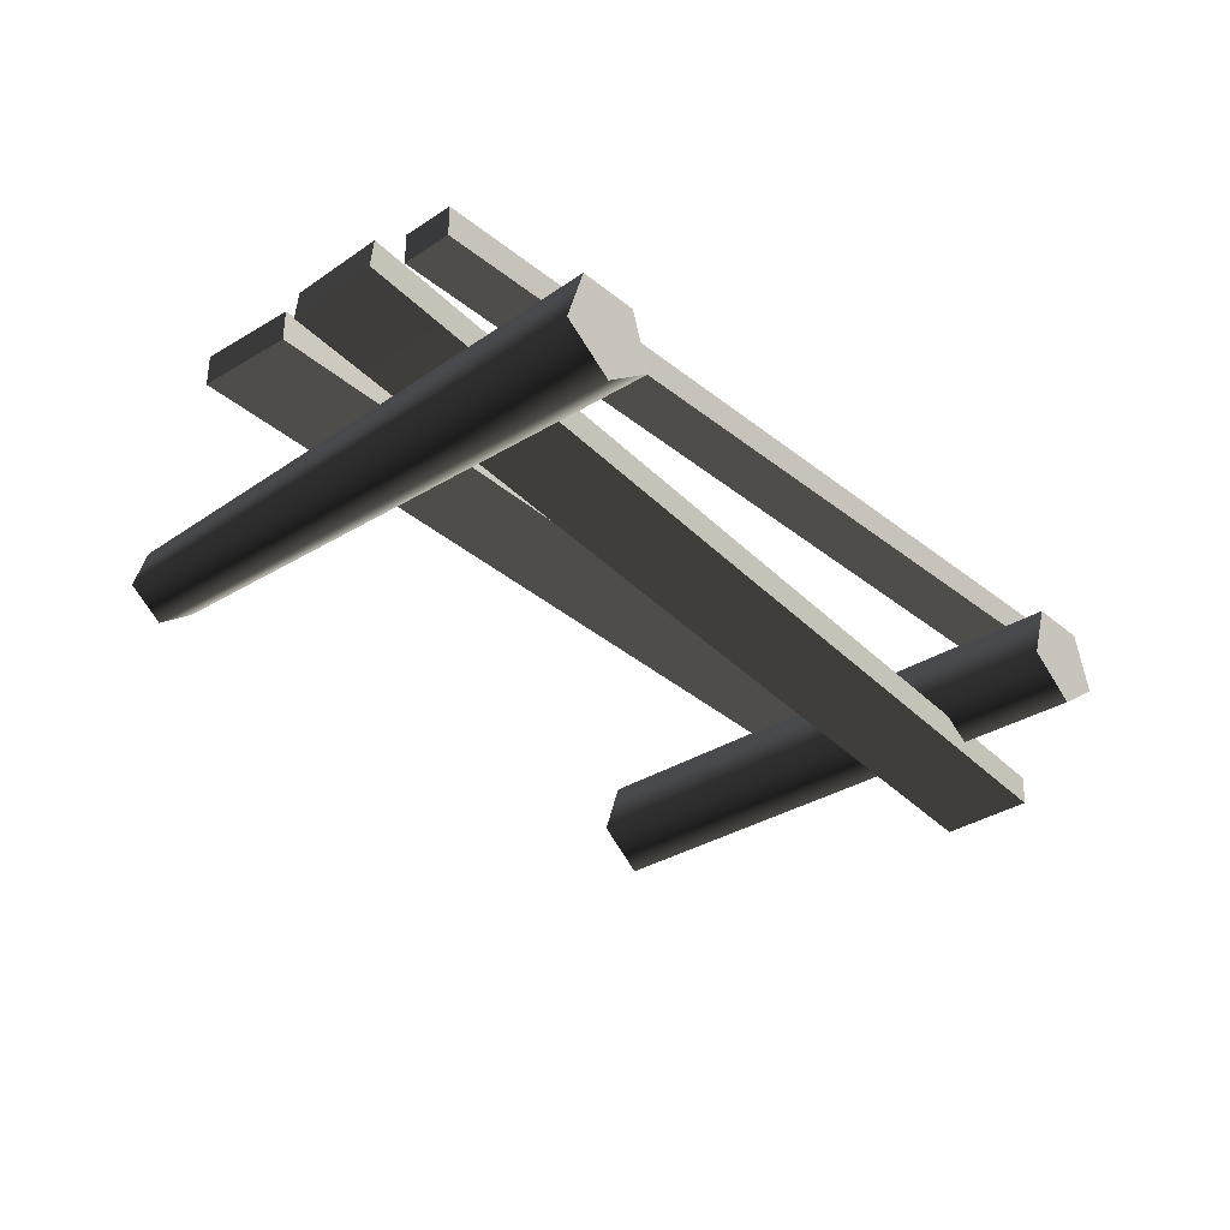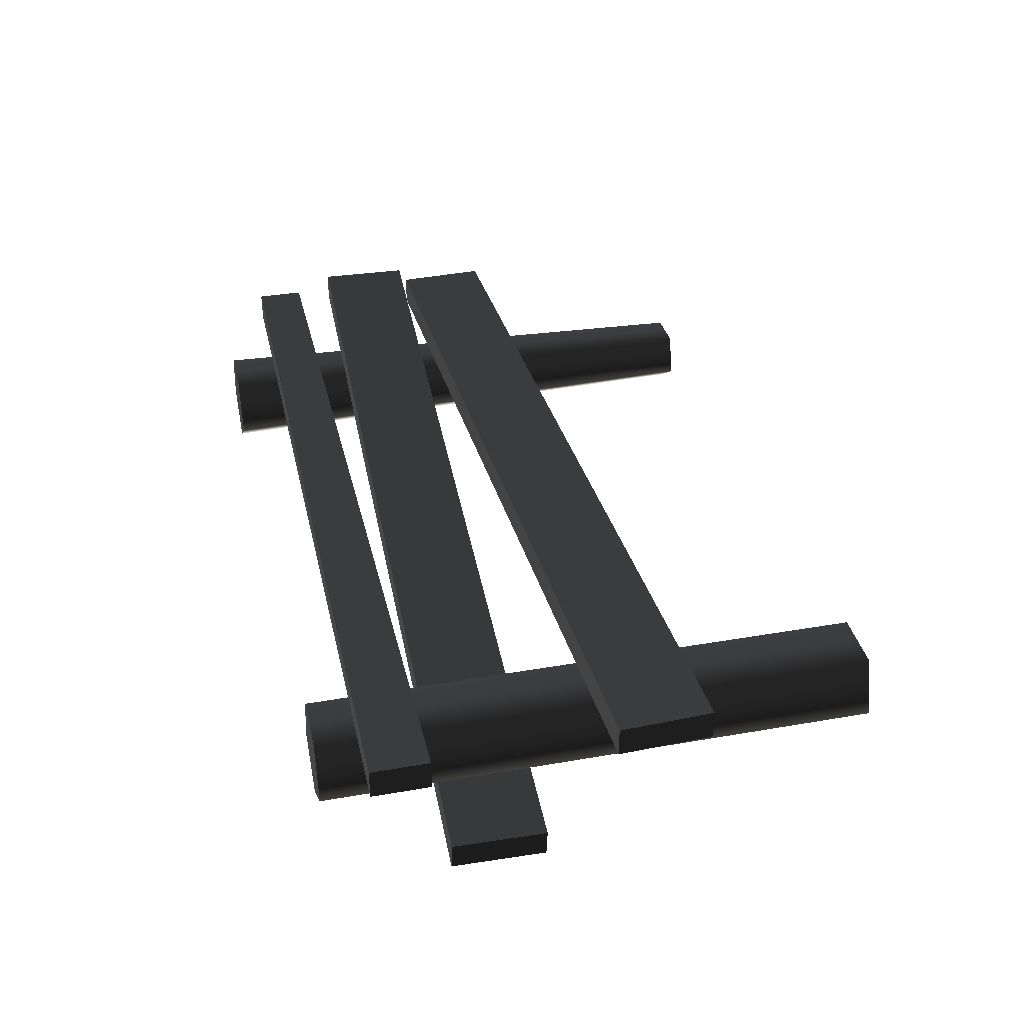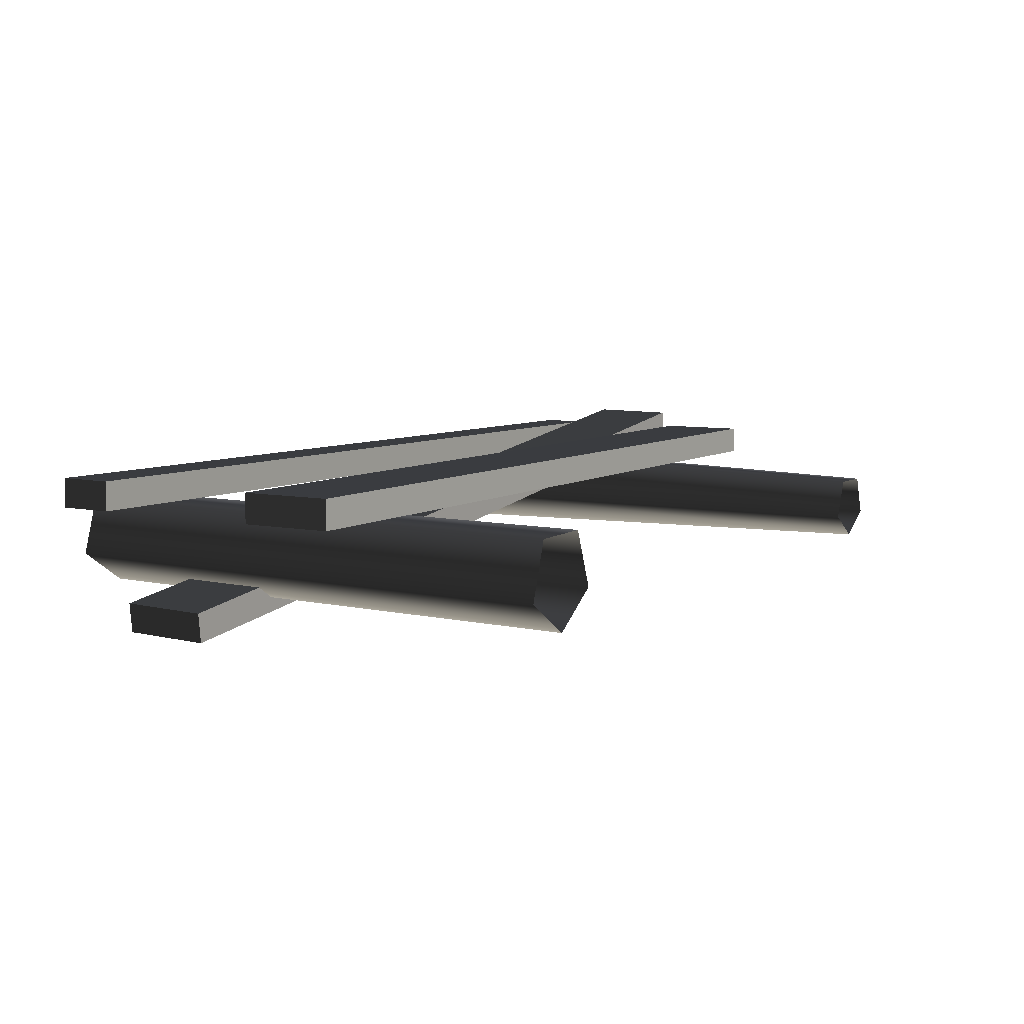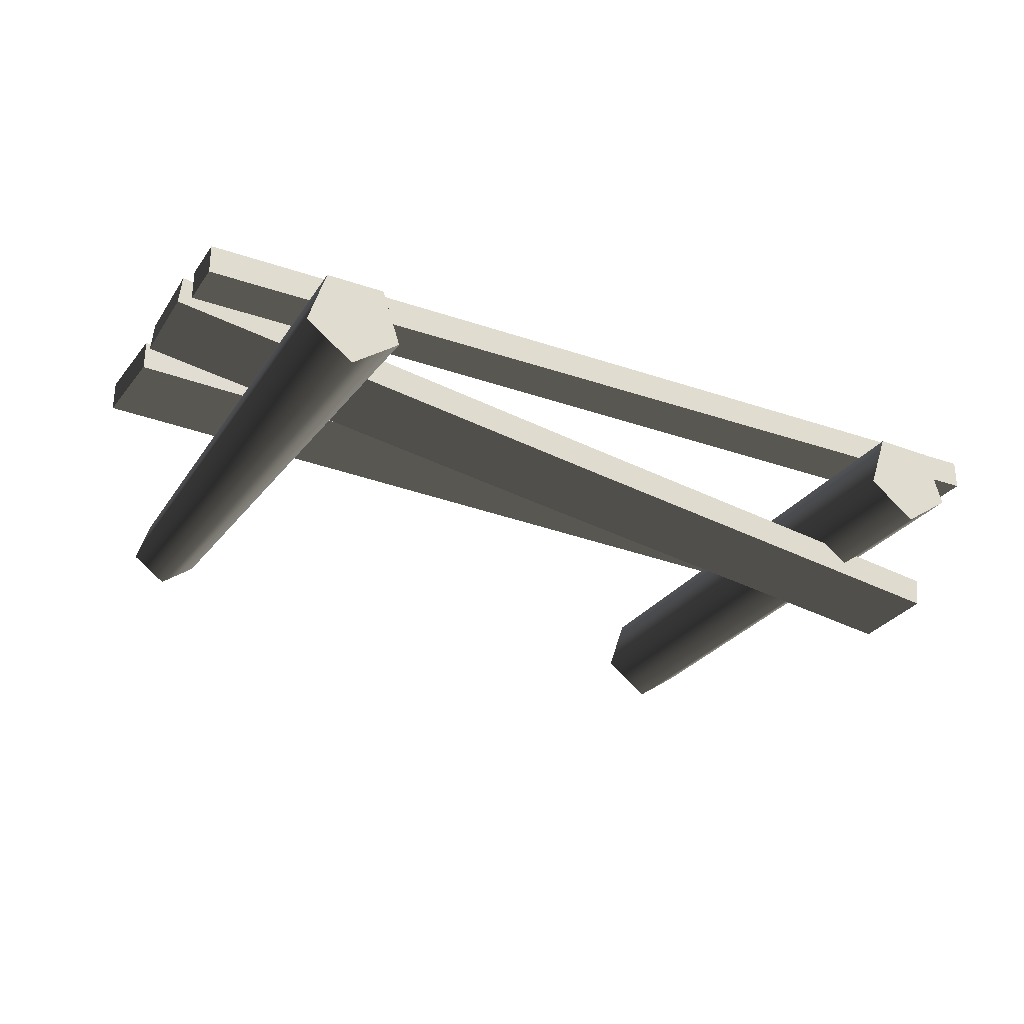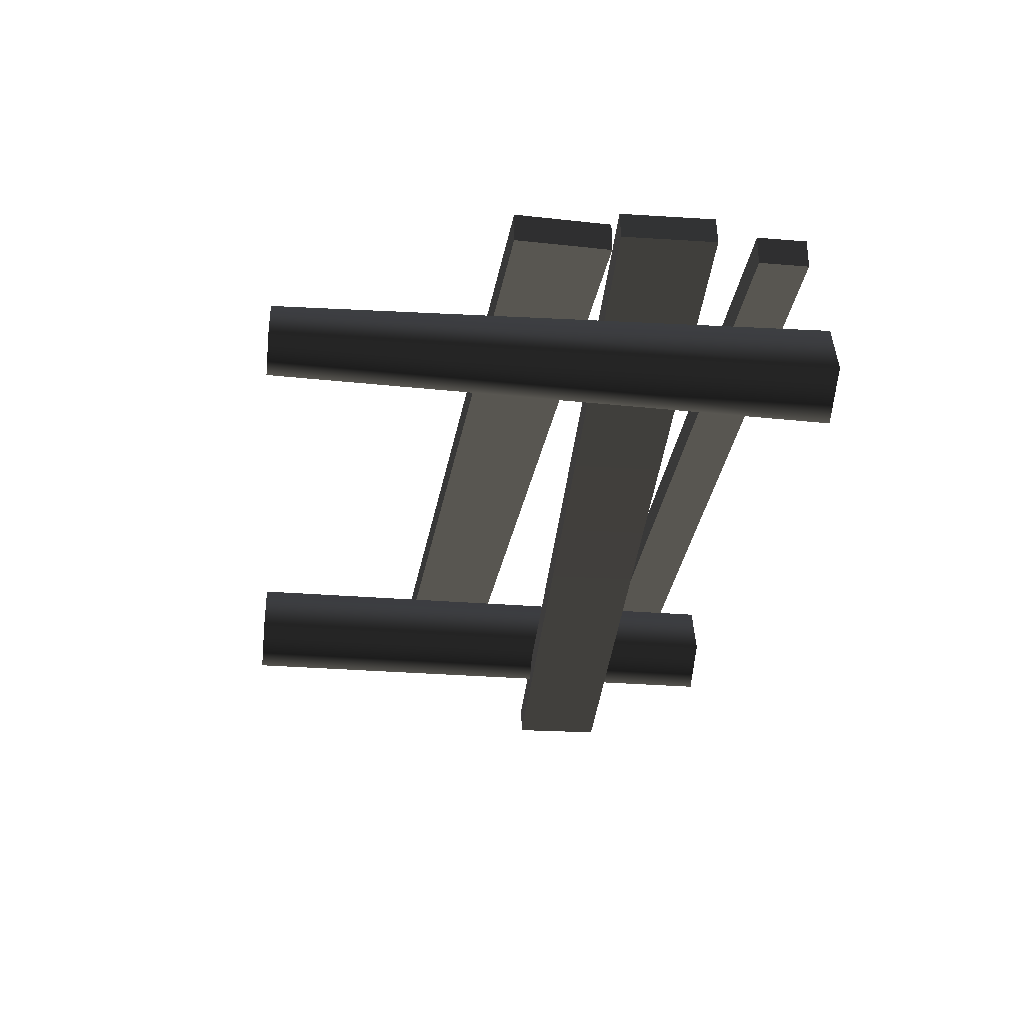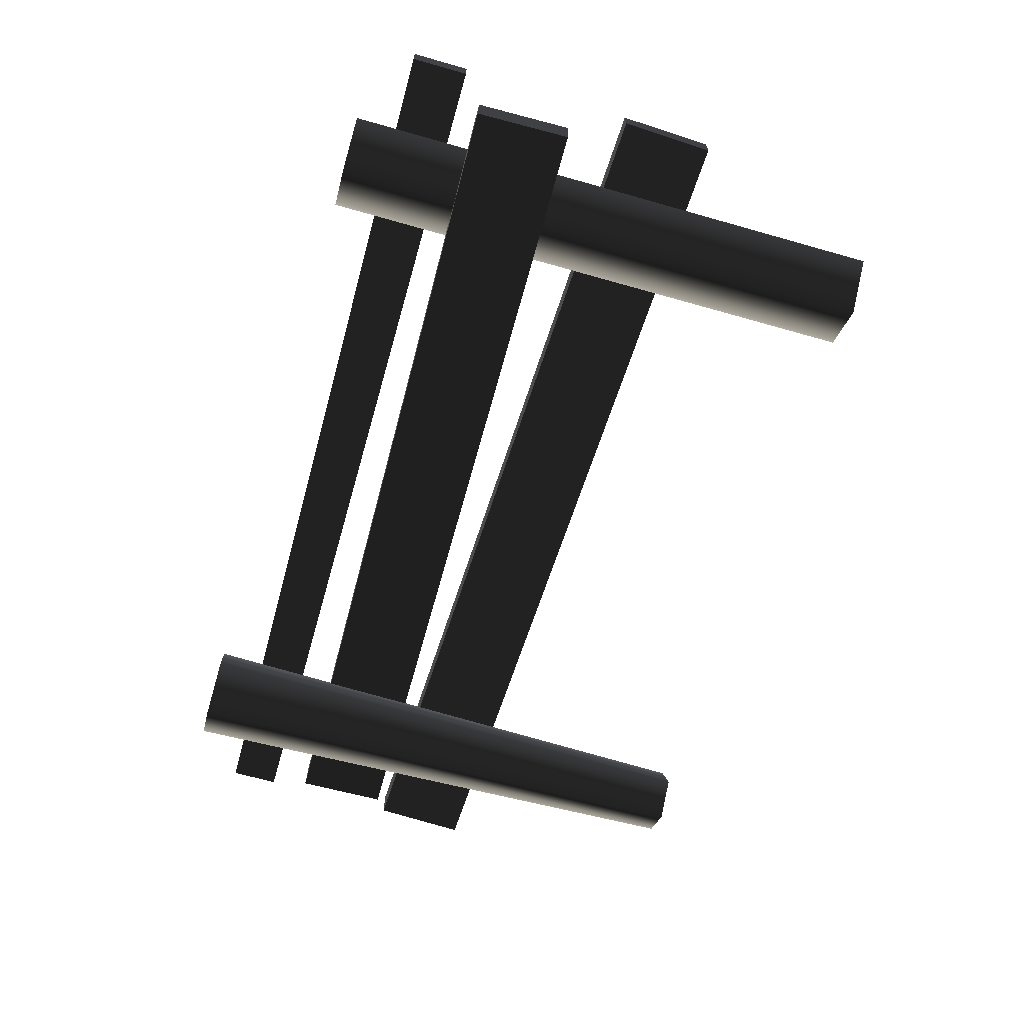
<metadata>
{"format":"obj","ext":"obj","renderer":"f3d","projection":"perspective","resolution":1024,"background":"white","views":[{"elev":-32.6,"azim":131.8,"up":"+Z"},{"elev":35.5,"azim":-103.0,"up":"+Z"},{"elev":7.3,"azim":-56.9,"up":"+Z"},{"elev":-28.4,"azim":151.9,"up":"+Z"},{"elev":-28.8,"azim":82.9,"up":"+Z"},{"elev":-66.4,"azim":-105.9,"up":"+Z"}]}
</metadata>
<code>
v -1.291 -0.358 -0.069
v -1.291 1.473 -0.069
v -1.235 1.473 0.1168
v -1.235 -0.358 0.1168
v -1.041 1.473 0.1213
v -1.041 -0.358 0.1213
v -0.9768 1.473 -0.06176
v -0.9768 -0.358 -0.06176
v -1.131 1.473 -0.1794
v -1.131 -0.358 -0.1794
v -1.291 1.473 -0.069
v -1.291 -0.358 -0.069
v -1.291 1.473 -0.069
v -1.131 1.473 -0.1794
v -0.9768 1.473 -0.06176
v -1.235 1.473 0.1168
v -1.041 1.473 0.1213
v -1.501 1.151 0.2191
v -1.501 1.339 0.2191
v 1.48 1.312 0.2191
v 1.48 1.151 0.2191
v -1.501 1.339 0.2191
v -1.501 1.339 0.1212
v 1.48 1.312 0.1212
v 1.48 1.312 0.2191
v -1.501 1.339 0.1212
v -1.501 1.151 0.1212
v 1.48 1.151 0.1212
v 1.48 1.312 0.1212
v -1.501 1.151 0.1212
v -1.501 1.151 0.2191
v 1.48 1.151 0.2191
v 1.48 1.151 0.1212
v 1.48 1.151 0.2191
v 1.48 1.312 0.2191
v 1.48 1.312 0.1212
v 1.48 1.151 0.1212
v -1.501 1.151 0.1212
v -1.501 1.339 0.1212
v -1.501 1.339 0.2191
v -1.501 1.151 0.2191
v -1.476 0.7827 -0.1824
v -1.469 1.09 -0.1803
v -0.03361 1.057 0.04036
v -0.04035 0.7497 0.0383
v 1.472 0.7149 0.2776
v 1.479 1.022 0.2796
v -1.469 1.09 -0.1803
v -1.459 1.091 -0.2776
v -0.02311 1.058 -0.05692
v -0.03361 1.057 0.04036
v 1.479 1.022 0.2796
v 1.489 1.023 0.1823
v -1.459 1.091 -0.2776
v -1.466 0.7831 -0.2796
v -0.02986 0.7501 -0.05898
v -0.02311 1.058 -0.05692
v 1.482 0.7153 0.1803
v 1.489 1.023 0.1823
v -1.466 0.7831 -0.2796
v -1.476 0.7827 -0.1824
v -0.04035 0.7497 0.0383
v -0.02986 0.7501 -0.05898
v 1.482 0.7153 0.1803
v 1.472 0.7149 0.2776
v 1.472 0.7149 0.2776
v 1.479 1.022 0.2796
v 1.489 1.023 0.1823
v 1.482 0.7153 0.1803
v -1.466 0.7831 -0.2796
v -1.459 1.091 -0.2776
v -1.469 1.09 -0.1803
v -1.476 0.7827 -0.1824
v 1.163 -0.358 -0.05617
v 1.206 1.473 -0.06606
v 1.049 1.473 -0.1794
v 1.049 -0.358 -0.1385
v 0.8923 1.473 -0.06473
v 0.9353 -0.358 -0.0552
v 0.953 1.473 0.1195
v 0.9794 -0.358 0.07854
v 1.147 1.473 0.1187
v 1.12 -0.358 0.07794
v 1.206 1.473 -0.06606
v 1.163 -0.358 -0.05617
v 0.8923 1.473 -0.06473
v 1.049 1.473 -0.1794
v 1.206 1.473 -0.06606
v 1.147 1.473 0.1187
v 0.953 1.473 0.1195
v -1.478 0.2577 0.2191
v -1.49 0.565 0.2191
v 1.489 0.6845 0.2191
v 1.501 0.3772 0.2191
v -1.49 0.565 0.2191
v -1.49 0.565 0.1212
v 1.489 0.6845 0.1212
v 1.489 0.6845 0.2191
v -1.49 0.565 0.1212
v -1.478 0.2577 0.1212
v 1.501 0.3772 0.1212
v 1.489 0.6845 0.1212
v -1.478 0.2577 0.1212
v -1.478 0.2577 0.2191
v 1.501 0.3772 0.2191
v 1.501 0.3772 0.1212
v 1.501 0.3772 0.2191
v 1.489 0.6845 0.2191
v 1.489 0.6845 0.1212
v 1.501 0.3772 0.1212
v -1.478 0.2577 0.1212
v -1.49 0.565 0.1212
v -1.49 0.565 0.2191
v -1.478 0.2577 0.2191
g Farm_fence3_2457_237
f 1 3 2
f 1 4 3
f 4 5 3
f 4 6 5
f 6 7 5
f 6 8 7
f 8 9 7
f 8 10 9
f 10 11 9
f 10 12 11
f 13 15 14
f 15 13 16
f 15 16 17
f 18 20 19
f 18 21 20
f 22 24 23
f 22 25 24
f 26 28 27
f 26 29 28
f 30 32 31
f 30 33 32
f 34 36 35
f 34 37 36
f 38 40 39
f 38 41 40
f 42 44 43
f 42 45 44
f 44 45 46
f 44 46 47
f 48 50 49
f 48 51 50
f 50 51 52
f 50 52 53
f 54 56 55
f 54 57 56
f 57 58 56
f 57 59 58
f 60 62 61
f 60 63 62
f 62 63 64
f 62 64 65
f 66 68 67
f 66 69 68
f 70 72 71
f 70 73 72
f 74 76 75
f 74 77 76
f 77 78 76
f 77 79 78
f 79 80 78
f 79 81 80
f 81 82 80
f 81 83 82
f 83 84 82
f 83 85 84
f 86 88 87
f 88 86 89
f 89 86 90
f 91 93 92
f 91 94 93
f 95 97 96
f 95 98 97
f 99 101 100
f 99 102 101
f 103 105 104
f 103 106 105
f 107 109 108
f 107 110 109
f 111 113 112
f 111 114 113

</code>
